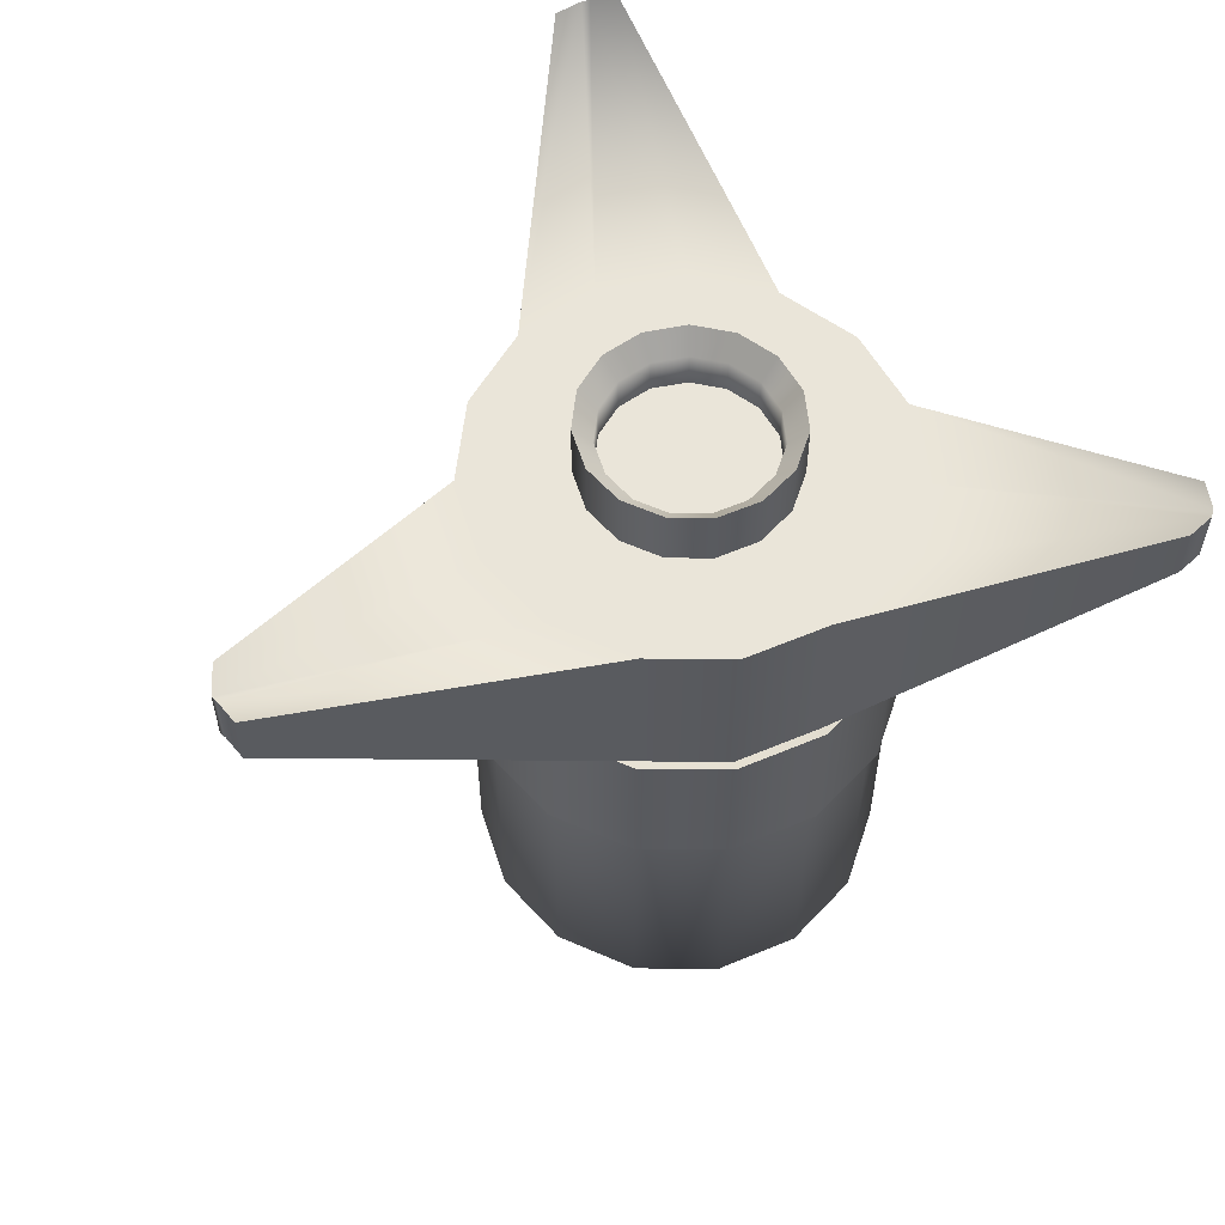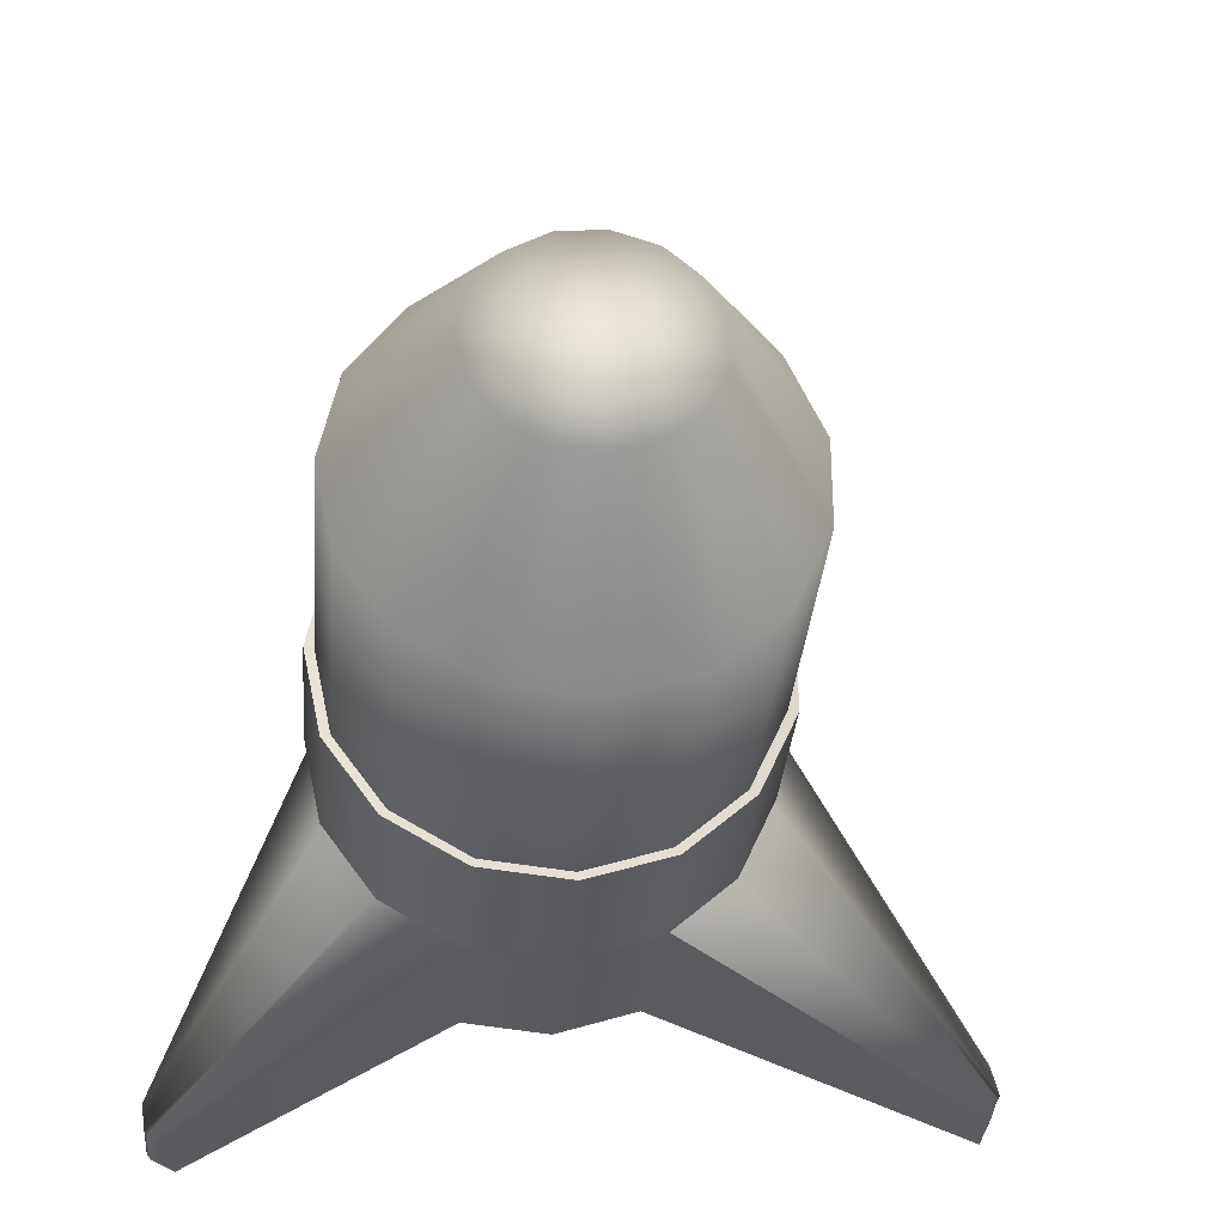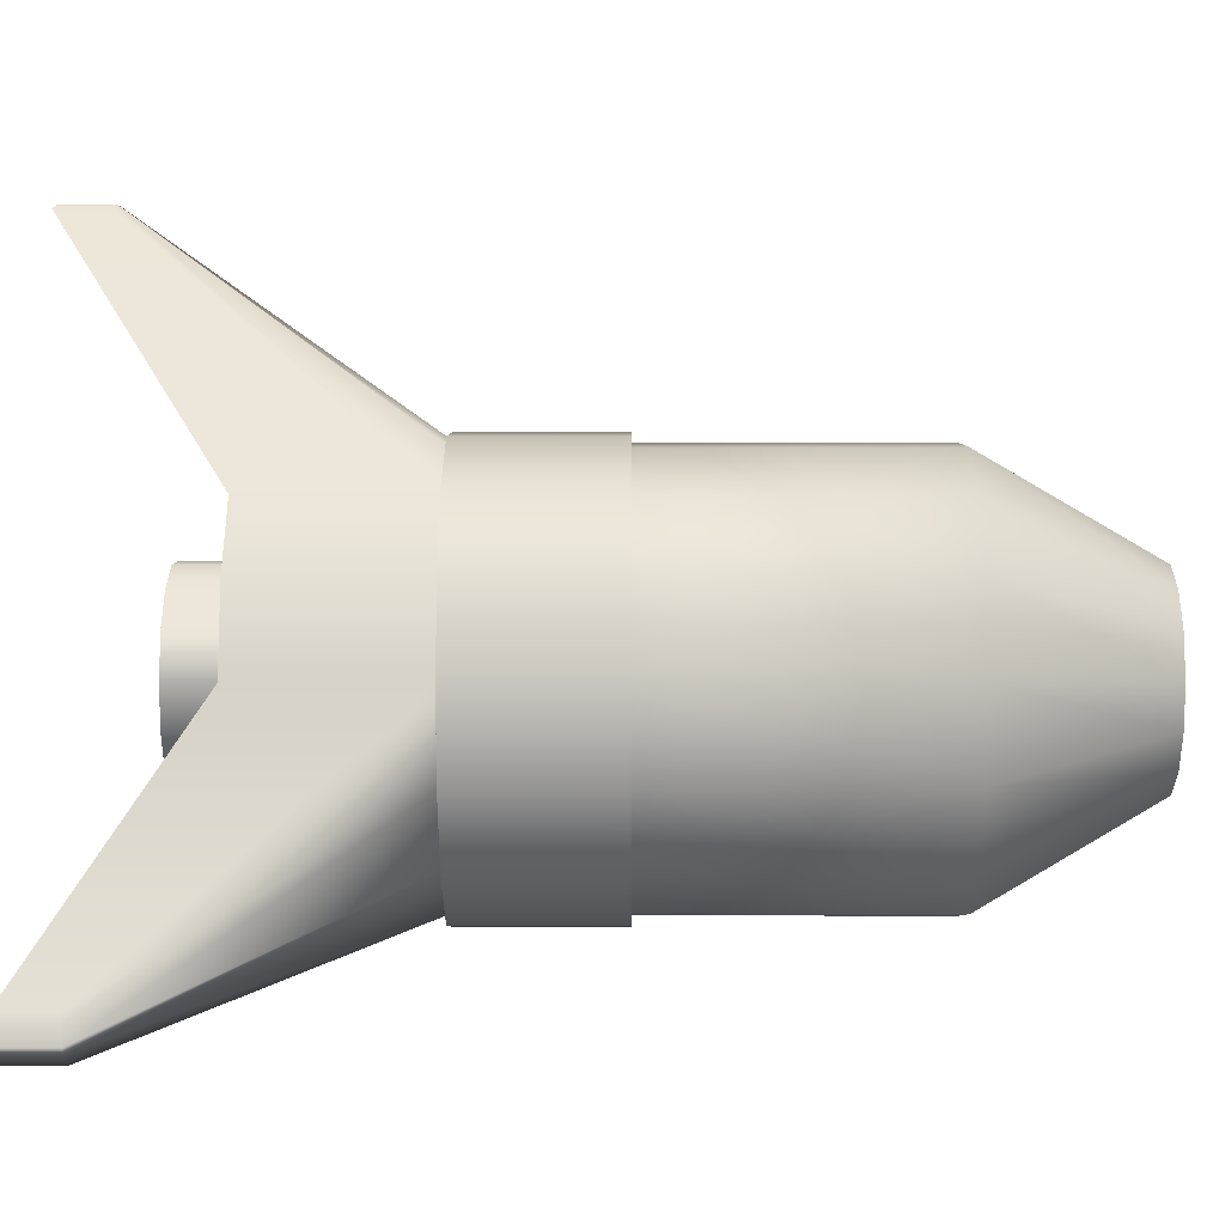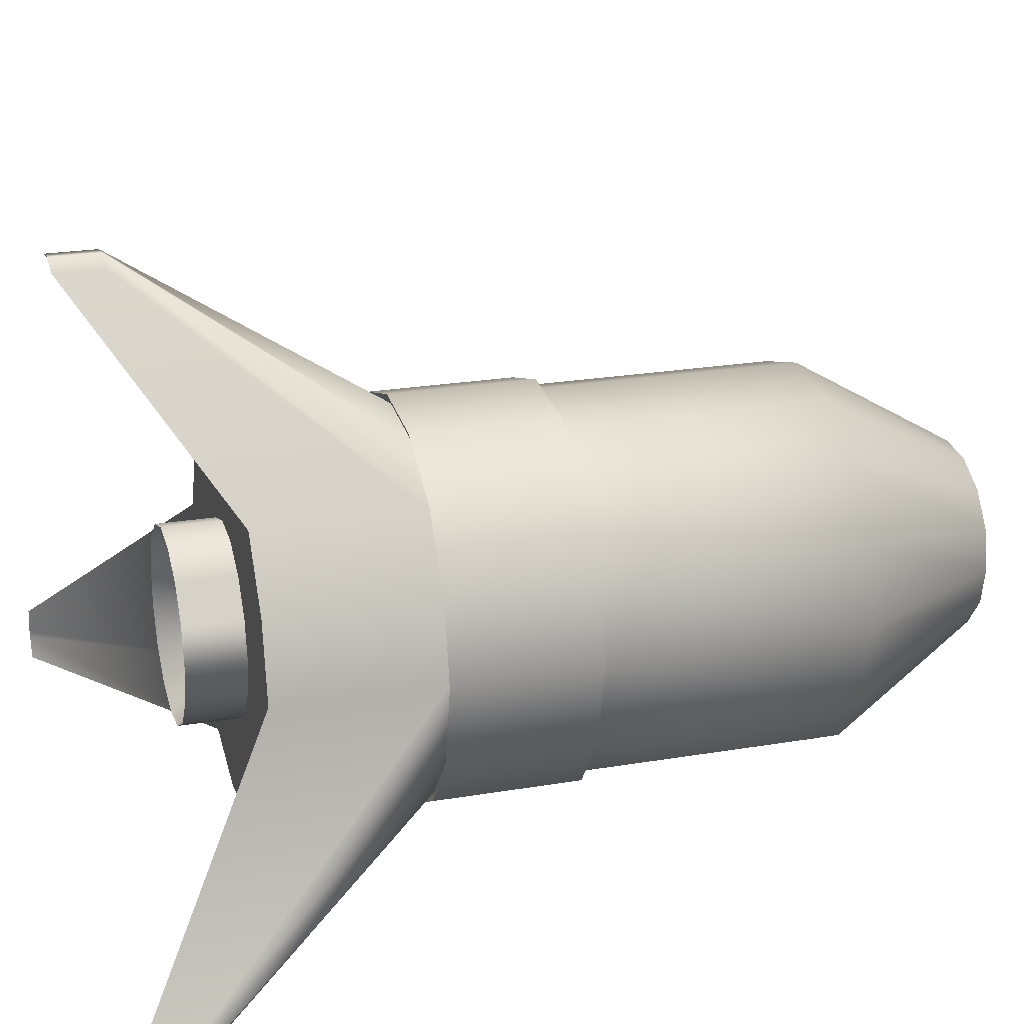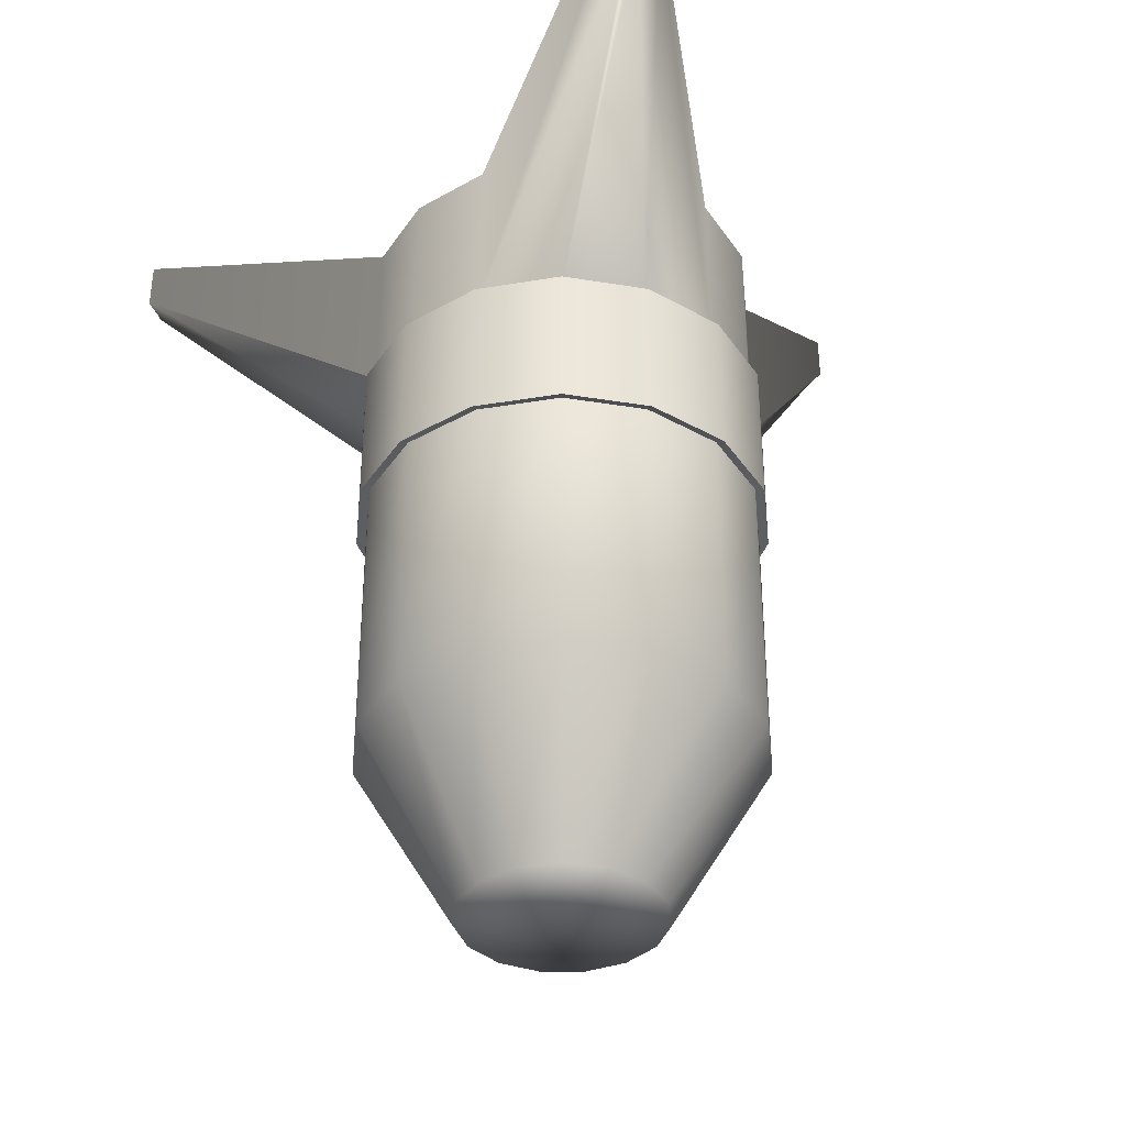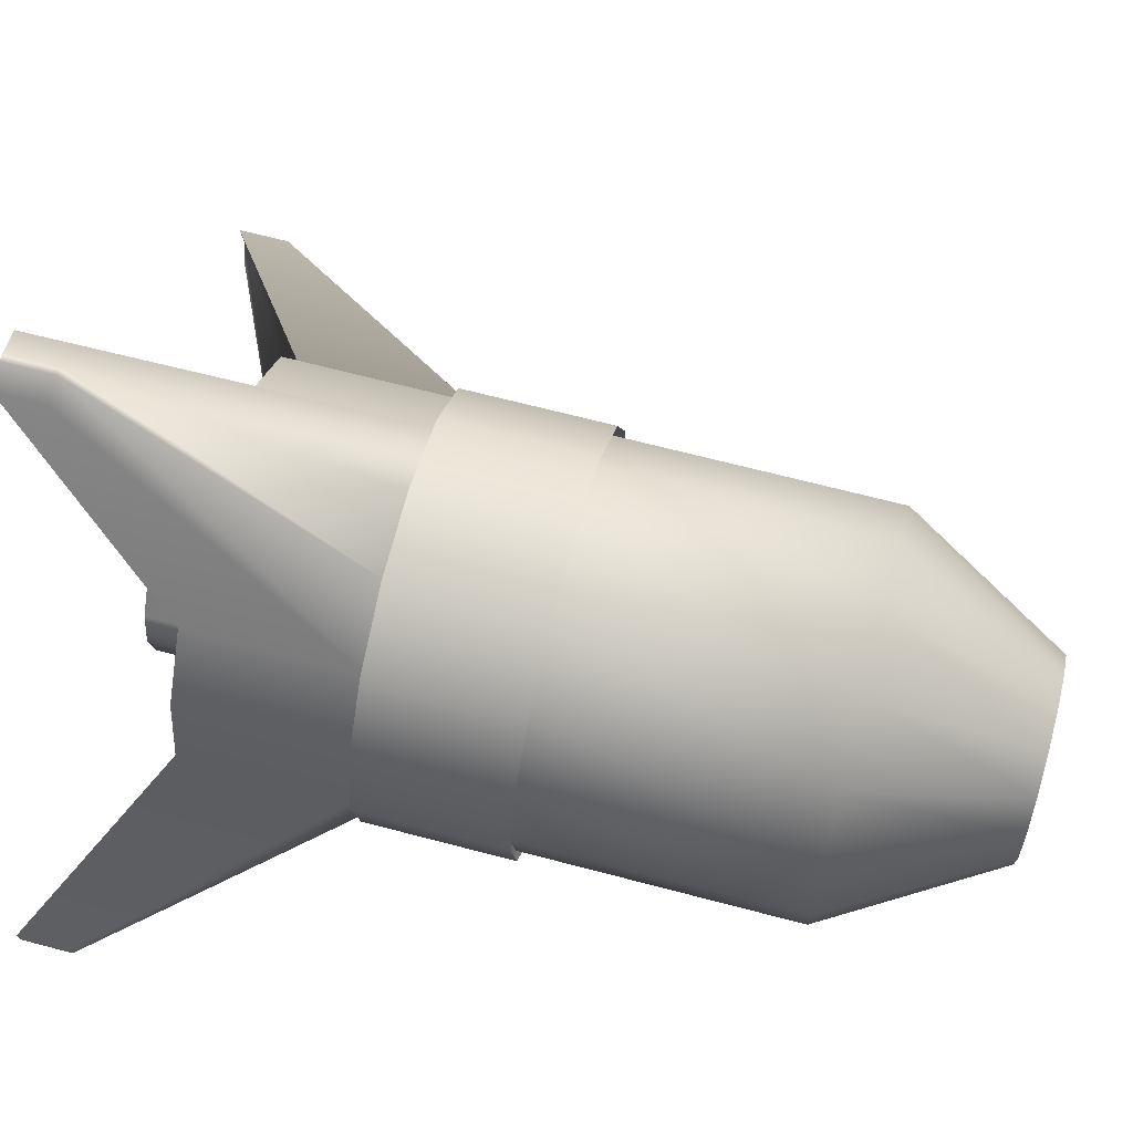
<metadata>
{"format":"obj","ext":"obj","renderer":"f3d","projection":"perspective","resolution":1024,"background":"white","views":[{"elev":58.0,"azim":-17.6,"up":"+Z"},{"elev":-31.9,"azim":175.4,"up":"+Y"},{"elev":-0.5,"azim":90.3,"up":"+Y"},{"elev":23.0,"azim":73.9,"up":"+Y"},{"elev":-37.2,"azim":42.1,"up":"+Z"},{"elev":66.0,"azim":104.9,"up":"+Y"}]}
</metadata>
<code>
g default
v 1.49 0.6632 -7.619
v 1.091 1.212 -7.619
v 0.5038 1.551 -7.619
v -0.1704 1.622 -7.619
v -0.8152 1.412 -7.619
v -1.319 0.9584 -7.619
v -1.595 0.339 -7.619
v -1.595 -0.339 -7.619
v -1.319 -0.9584 -7.619
v -0.8152 -1.412 -7.619
v -0.1704 -1.622 -7.619
v 0.5038 -1.551 -7.619
v 1.091 -1.212 -7.619
v 1.49 -0.6632 -7.619
v 1.63 0 -7.619
v 2.979 1.326 -4.861
v 2.182 2.423 -4.861
v 1.008 3.101 -4.861
v -0.3409 3.243 -4.861
v -1.63 2.824 -4.861
v -2.638 1.917 -4.861
v -3.19 0.678 -4.861
v -3.19 -0.678 -4.861
v -2.638 -1.917 -4.861
v -1.63 -2.824 -4.861
v -0.3409 -3.243 -4.861
v 1.008 -3.101 -4.861
v 2.182 -2.423 -4.861
v 2.979 -1.326 -4.861
v 3.261 0 -4.861
v 2.979 1.326 -0.3157
v 2.182 2.423 -0.3157
v 1.008 3.101 -0.3157
v -0.3409 3.243 -0.3157
v -1.63 2.824 -0.3157
v -2.638 1.917 -0.3157
v -3.19 0.678 -0.3157
v -3.19 -0.678 -0.3157
v -2.638 -1.917 -0.3157
v -1.63 -2.824 -0.3157
v -0.3409 -3.243 -0.3157
v 1.008 -3.101 -0.3157
v 2.182 -2.423 -0.3157
v 2.979 -1.326 -0.3157
v 3.261 0 -0.3157
v 2.979 1.326 2.039
v 2.182 2.423 2.039
v 1.008 3.101 2.039
v -0.3409 3.243 2.039
v -1.63 2.824 2.039
v -2.638 1.917 2.039
v -3.19 0.678 2.039
v -3.19 -0.678 2.039
v -2.638 -1.917 2.039
v -1.63 -2.824 2.039
v -0.3409 -3.243 2.039
v 1.008 -3.101 2.039
v 2.182 -2.423 2.039
v 2.979 -1.326 2.039
v 3.261 0 2.039
v 2.979 1.326 4.849
v 2.182 2.423 4.849
v 1.008 3.101 4.849
v -0.3409 3.243 4.849
v -1.63 2.824 4.849
v -2.638 1.917 4.849
v -3.19 0.678 4.849
v -3.19 -0.678 4.849
v -2.638 -1.917 4.849
v -1.63 -2.824 4.849
v -0.3409 -3.243 4.849
v 1.008 -3.101 4.849
v 2.182 -2.423 4.849
v 2.979 -1.326 4.849
v 3.261 0 4.849
v 1.49 0.6632 4.849
v 1.091 1.212 4.849
v 0.5038 1.551 4.849
v -0.1704 1.622 4.849
v -0.8152 1.412 4.849
v -1.319 0.9584 4.849
v -1.595 0.339 4.849
v -1.595 -0.339 4.849
v -1.319 -0.9584 4.849
v -0.8152 -1.412 4.849
v -0.1704 -1.622 4.849
v 0.5038 -1.551 4.849
v 1.091 -1.212 4.849
v 1.49 -0.6632 4.849
v 1.63 0 4.849
v 0 0 -7.557
v 3.119 1.389 -0.3715
v 2.284 2.538 -0.3715
v 2.284 2.538 0.8617
v 3.119 1.389 0.8617
v 1.054 3.248 -0.3715
v 1.054 3.248 0.8617
v -0.3587 3.397 -0.3715
v -0.3587 3.397 0.8617
v -1.709 2.958 -0.3715
v -1.709 2.958 0.8617
v -2.765 2.008 -0.3715
v -2.765 2.008 0.8617
v -3.343 0.7101 -0.3715
v -3.343 0.7101 0.8617
v -3.343 -0.7101 -0.3715
v -3.343 -0.7101 0.8617
v -2.765 -2.008 -0.3715
v -2.765 -2.008 0.8617
v -1.709 -2.958 -0.3715
v -1.709 -2.958 0.8617
v -0.3587 -3.397 -0.3715
v -0.3587 -3.397 0.8617
v 1.054 -3.248 -0.3715
v 1.054 -3.248 0.8617
v 2.284 -2.538 -0.3715
v 2.284 -2.538 0.8617
v 3.119 -1.389 -0.3715
v 3.119 -1.389 0.8617
v 3.414 0 -0.3715
v 3.414 0 0.8617
v 2.284 2.538 2.095
v 3.119 1.389 2.095
v 1.054 3.248 2.095
v -0.3587 3.397 2.095
v -1.709 2.958 2.095
v -2.765 2.008 2.095
v -3.343 0.7101 2.095
v -3.343 -0.7101 2.095
v -2.765 -2.008 2.095
v -1.709 -2.958 2.095
v -0.3587 -3.397 2.095
v 1.054 -3.248 2.095
v 2.284 -2.538 2.095
v 3.119 -1.389 2.095
v 3.414 0 2.095
v -7.1 -2.758 6.542
v -7.228 -3.238 6.542
v -7.228 -3.238 7.412
v -7.1 -2.758 7.412
v -7.178 -3.327 6.542
v -7.178 -3.327 7.412
v -7.04 -3.674 6.542
v -7.04 -3.674 7.412
v 5.088 -4.571 6.396
v 5.455 -4.396 6.396
v 5.455 -4.396 7.253
v 5.088 -4.571 7.253
v 5.526 -4.298 6.396
v 5.526 -4.298 7.253
v 5.591 -3.866 6.396
v 5.591 -3.866 7.253
v 0.9936 6.294 6.559
v 0.5861 6.402 6.559
v 0.5861 6.402 7.365
v 0.9936 6.294 7.365
v 0.4639 6.411 6.559
v 0.4639 6.411 7.365
v 0.03884 6.299 6.559
v 0.03884 6.299 7.365
v 1.49 0.6632 5.831
v 1.091 1.212 5.831
v 0.5038 1.551 5.831
v -0.1704 1.622 5.831
v -0.8152 1.412 5.831
v -1.319 0.9584 5.831
v -1.595 0.339 5.831
v -1.595 -0.339 5.831
v -1.319 -0.9584 5.831
v -0.8152 -1.412 5.831
v -0.1704 -1.622 5.831
v 0.5038 -1.551 5.831
v 1.091 -1.212 5.831
v 1.49 -0.6632 5.831
v 1.63 0 5.831
v 1.219 0.5411 5.495
v 0.8935 0.9886 5.495
v 0.4144 1.265 5.495
v -0.1358 1.323 5.495
v -0.6619 1.152 5.495
v -1.073 0.782 5.495
v -1.298 0.2766 5.495
v -1.298 -0.2766 5.495
v -1.073 -0.782 5.495
v -0.6619 -1.152 5.495
v -0.1358 -1.323 5.495
v 0.4144 -1.265 5.495
v 0.8935 -0.9886 5.495
v 1.219 -0.5411 5.495
v 1.334 0 5.495
v 1.219 0.5411 4.898
v 0.8935 0.9886 4.898
v 0.003279 0 4.898
v 0.4144 1.265 4.898
v -0.1358 1.323 4.898
v -0.6619 1.152 4.898
v -1.073 0.782 4.898
v -1.298 0.2766 4.898
v -1.298 -0.2766 4.898
v -1.073 -0.782 4.898
v -0.6619 -1.152 4.898
v -0.1358 -1.323 4.898
v 0.4144 -1.265 4.898
v 0.8935 -0.9886 4.898
v 1.219 -0.5411 4.898
v 1.334 0 4.898
g rock_it1
f 1 2 17 16
f 2 3 18 17
f 3 4 19 18
f 4 5 20 19
f 5 6 21 20
f 6 7 22 21
f 7 8 23 22
f 8 9 24 23
f 9 10 25 24
f 10 11 26 25
f 11 12 27 26
f 12 13 28 27
f 13 14 29 28
f 14 15 30 29
f 15 1 16 30
f 16 17 32 31
f 17 18 33 32
f 18 19 34 33
f 19 20 35 34
f 20 21 36 35
f 21 22 37 36
f 22 23 38 37
f 23 24 39 38
f 24 25 40 39
f 25 26 41 40
f 26 27 42 41
f 27 28 43 42
f 28 29 44 43
f 29 30 45 44
f 30 16 31 45
f 92 93 94 95
f 93 96 97 94
f 96 98 99 97
f 98 100 101 99
f 100 102 103 101
f 102 104 105 103
f 104 106 107 105
f 106 108 109 107
f 108 110 111 109
f 110 112 113 111
f 112 114 115 113
f 114 116 117 115
f 116 118 119 117
f 118 120 121 119
f 120 92 95 121
f 95 94 122 123
f 94 97 124 122
f 97 99 125 124
f 99 101 126 125
f 101 103 127 126
f 103 105 128 127
f 105 107 129 128
f 107 109 130 129
f 109 111 131 130
f 111 113 132 131
f 113 115 133 132
f 115 117 134 133
f 117 119 135 134
f 119 121 136 135
f 121 95 123 136
f 46 47 62 61
f 153 154 155 156
f 154 157 158 155
f 157 159 160 158
f 50 51 66 65
f 51 52 67 66
f 137 138 139 140
f 138 141 142 139
f 141 143 144 142
f 55 56 71 70
f 56 57 72 71
f 145 146 147 148
f 146 149 150 147
f 149 151 152 150
f 60 46 61 75
f 61 62 77 76
f 62 63 78 77
f 63 64 79 78
f 64 65 80 79
f 65 66 81 80
f 66 67 82 81
f 67 68 83 82
f 68 69 84 83
f 69 70 85 84
f 70 71 86 85
f 71 72 87 86
f 72 73 88 87
f 73 74 89 88
f 74 75 90 89
f 75 61 76 90
f 2 1 91
f 3 2 91
f 4 3 91
f 5 4 91
f 6 5 91
f 7 6 91
f 8 7 91
f 9 8 91
f 10 9 91
f 11 10 91
f 12 11 91
f 13 12 91
f 14 13 91
f 15 14 91
f 1 15 91
f 191 192 193
f 192 194 193
f 194 195 193
f 195 196 193
f 196 197 193
f 197 198 193
f 198 199 193
f 199 200 193
f 200 201 193
f 201 202 193
f 202 203 193
f 203 204 193
f 204 205 193
f 205 206 193
f 206 191 193
f 31 32 93 92
f 32 33 96 93
f 33 34 98 96
f 34 35 100 98
f 35 36 102 100
f 36 37 104 102
f 37 38 106 104
f 38 39 108 106
f 39 40 110 108
f 40 41 112 110
f 41 42 114 112
f 42 43 116 114
f 43 44 118 116
f 44 45 120 118
f 45 31 92 120
f 47 46 123 122
f 48 47 122 124
f 49 48 124 125
f 50 49 125 126
f 51 50 126 127
f 52 51 127 128
f 53 52 128 129
f 54 53 129 130
f 55 54 130 131
f 56 55 131 132
f 57 56 132 133
f 58 57 133 134
f 59 58 134 135
f 60 59 135 136
f 46 60 136 123
f 52 53 138 137
f 68 67 140 139
f 67 52 137 140
f 53 54 141 138
f 69 68 139 142
f 54 55 143 141
f 55 70 144 143
f 70 69 142 144
f 57 58 146 145
f 73 72 148 147
f 72 57 145 148
f 58 59 149 146
f 74 73 147 150
f 59 60 151 149
f 60 75 152 151
f 75 74 150 152
f 47 48 154 153
f 63 62 156 155
f 62 47 153 156
f 48 49 157 154
f 64 63 155 158
f 49 50 159 157
f 50 65 160 159
f 65 64 158 160
f 76 77 162 161
f 77 78 163 162
f 78 79 164 163
f 79 80 165 164
f 80 81 166 165
f 81 82 167 166
f 82 83 168 167
f 83 84 169 168
f 84 85 170 169
f 85 86 171 170
f 86 87 172 171
f 87 88 173 172
f 88 89 174 173
f 89 90 175 174
f 90 76 161 175
f 161 162 177 176
f 162 163 178 177
f 163 164 179 178
f 164 165 180 179
f 165 166 181 180
f 166 167 182 181
f 167 168 183 182
f 168 169 184 183
f 169 170 185 184
f 170 171 186 185
f 171 172 187 186
f 172 173 188 187
f 173 174 189 188
f 174 175 190 189
f 175 161 176 190
f 176 177 192 191
f 177 178 194 192
f 178 179 195 194
f 179 180 196 195
f 180 181 197 196
f 181 182 198 197
f 182 183 199 198
f 183 184 200 199
f 184 185 201 200
f 185 186 202 201
f 186 187 203 202
f 187 188 204 203
f 188 189 205 204
f 189 190 206 205
f 190 176 191 206

</code>
